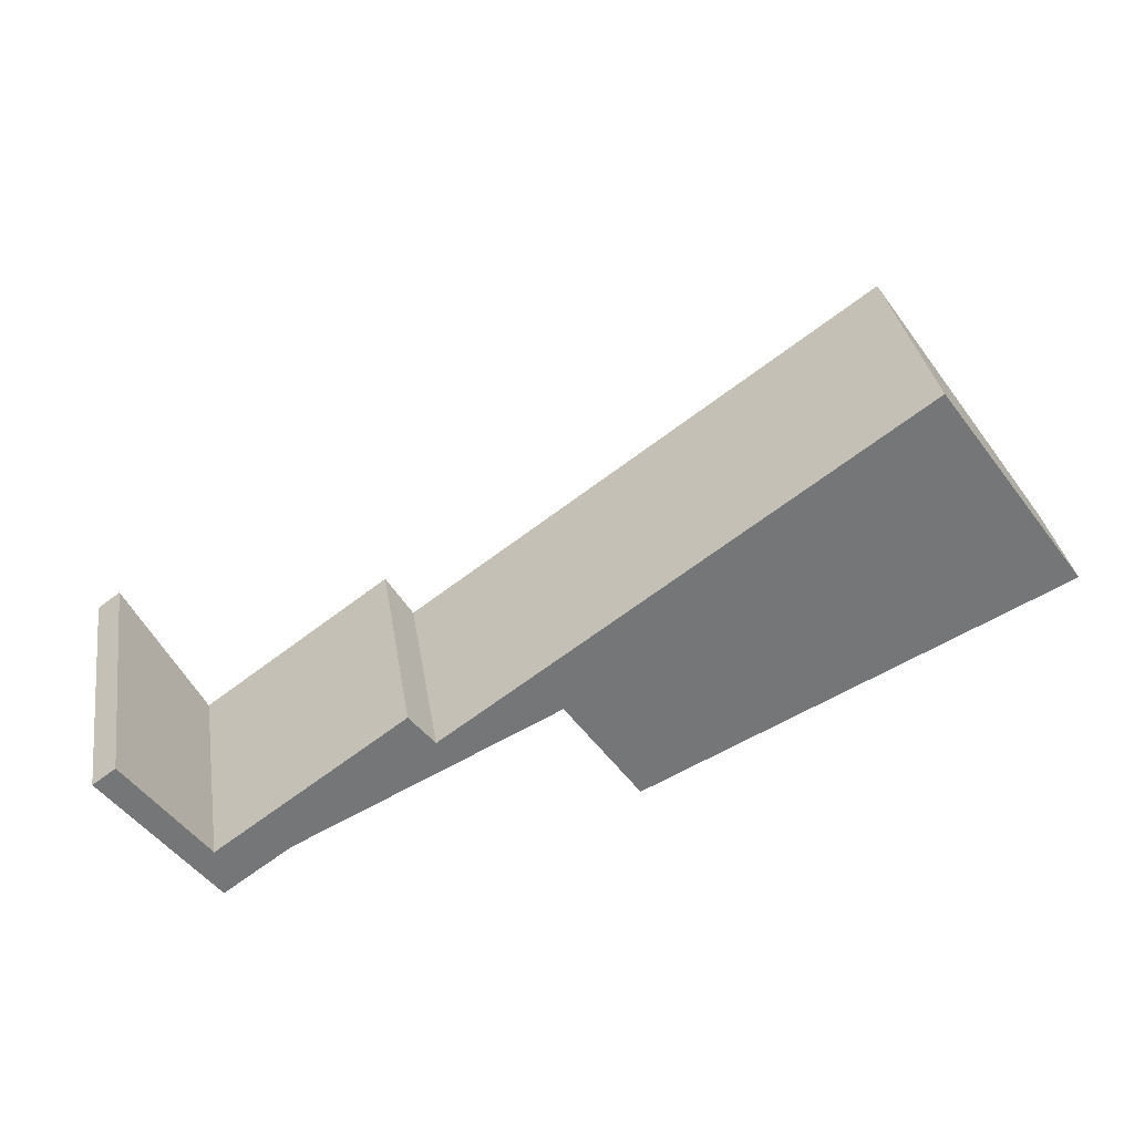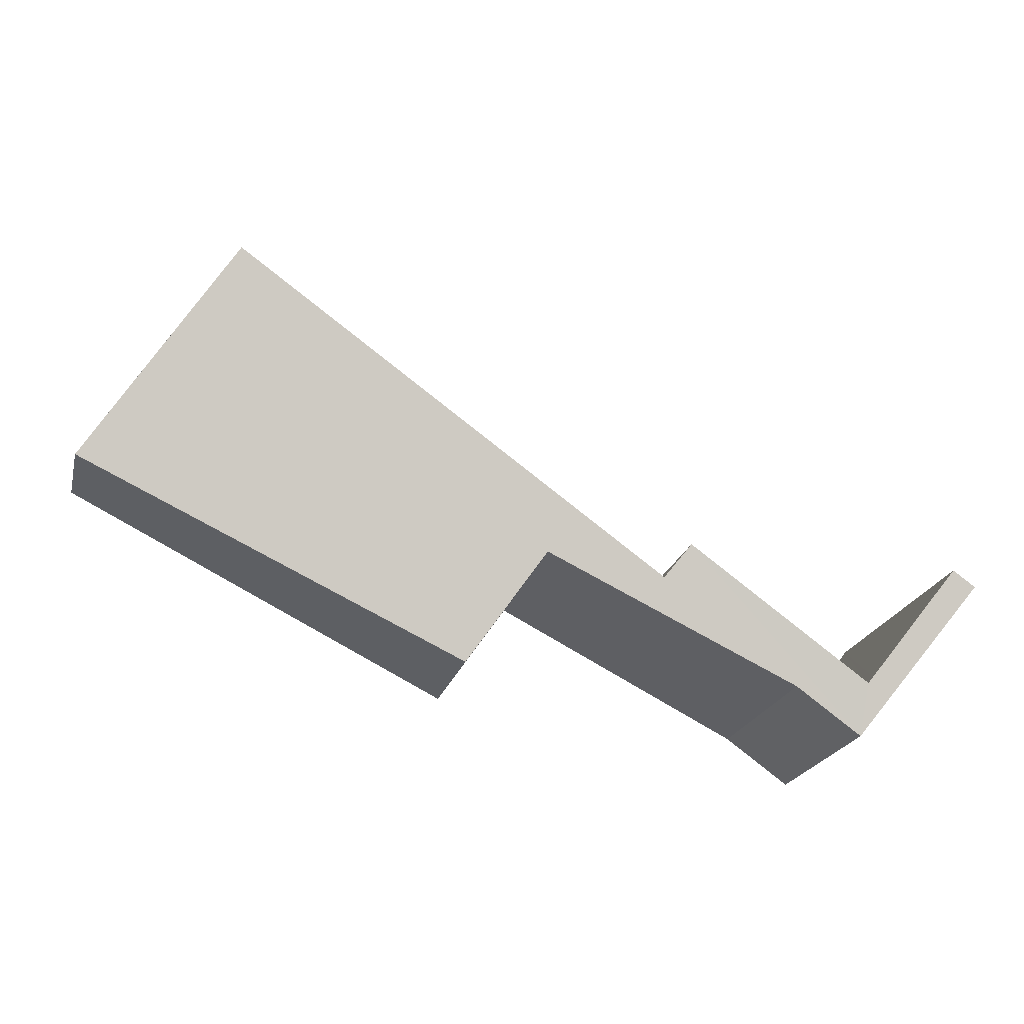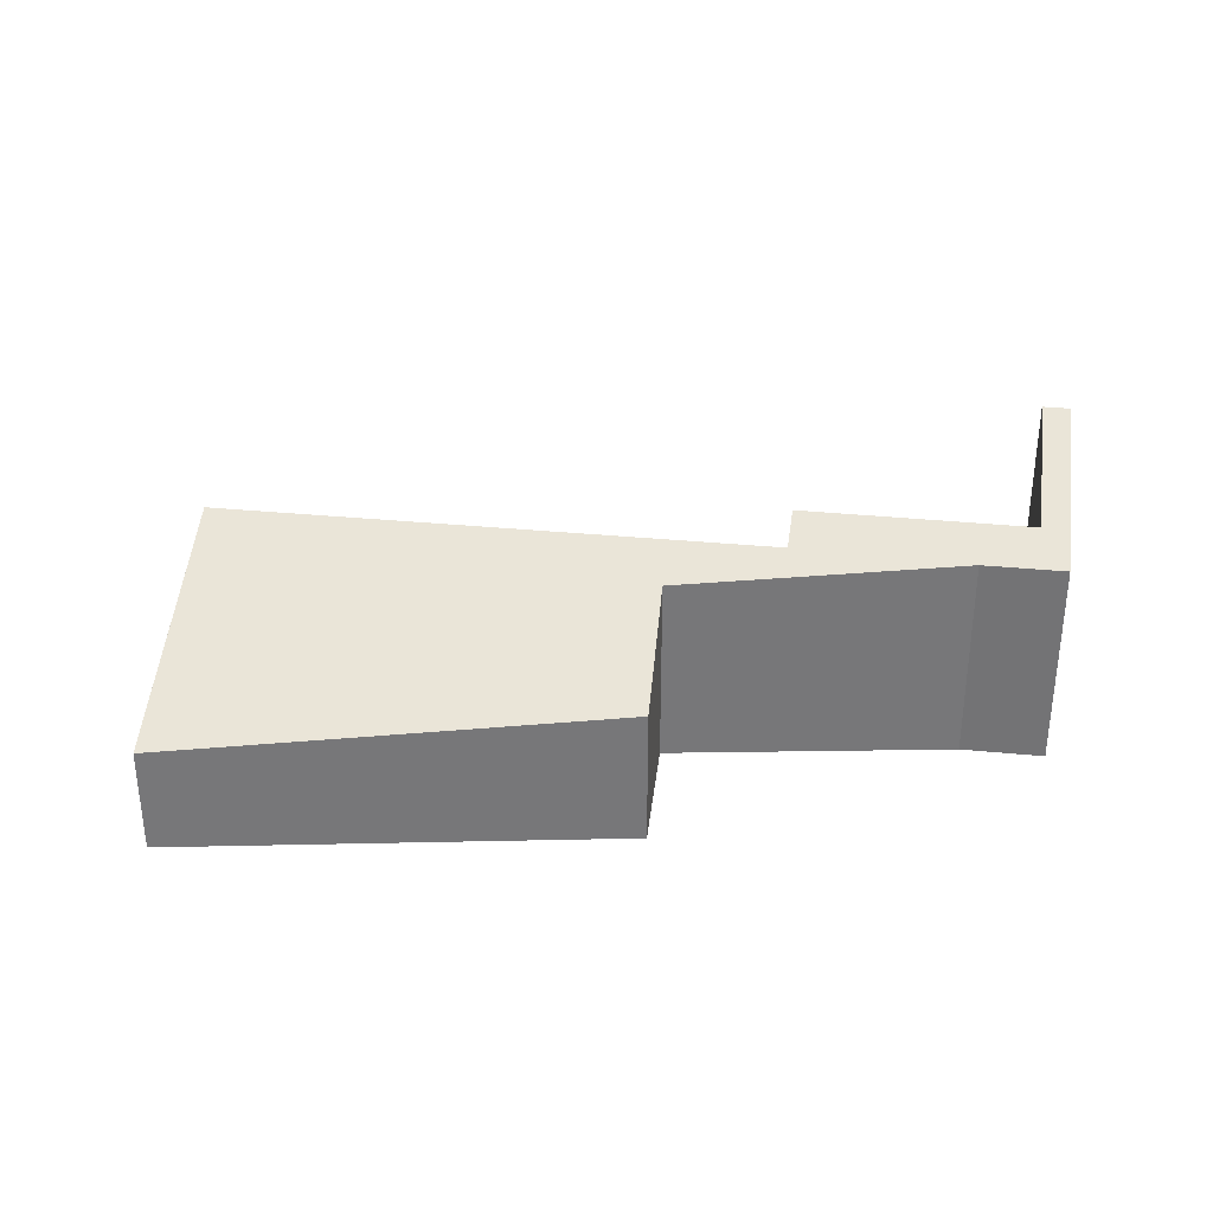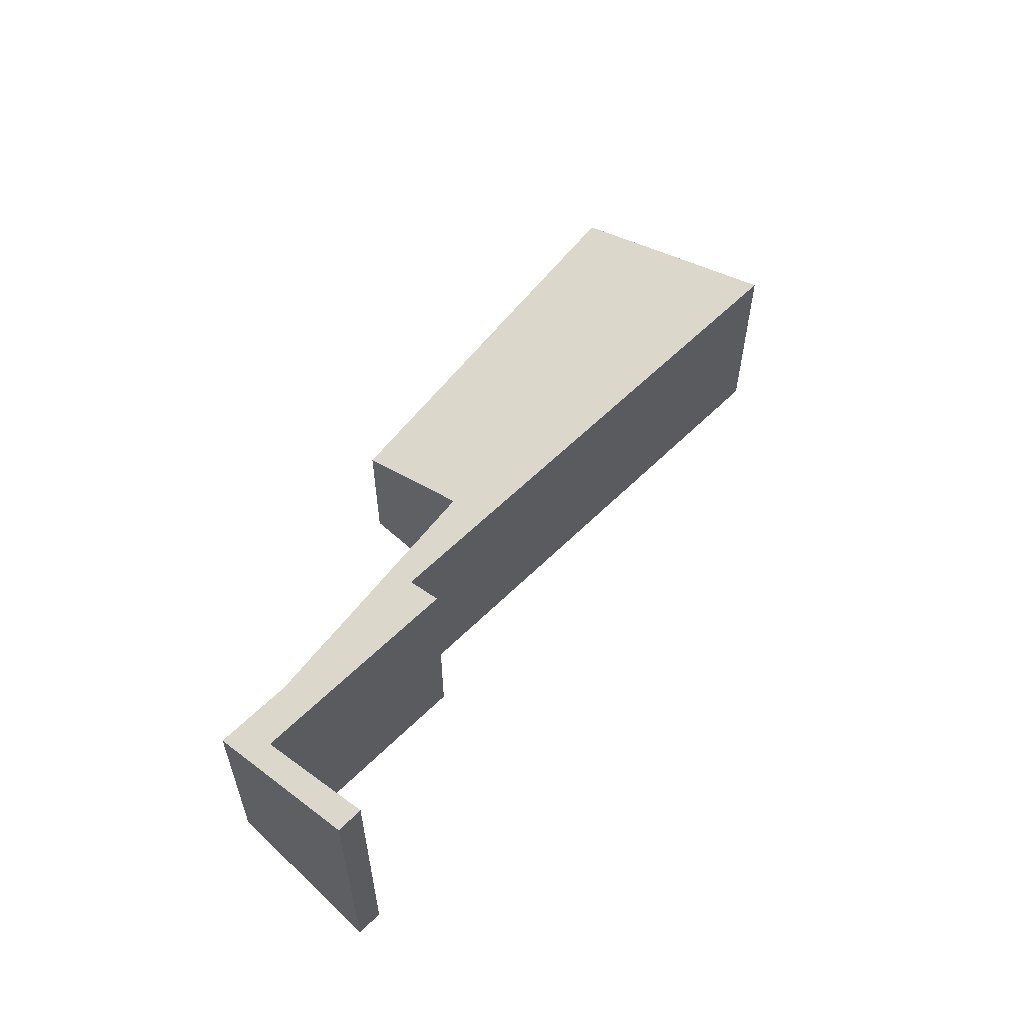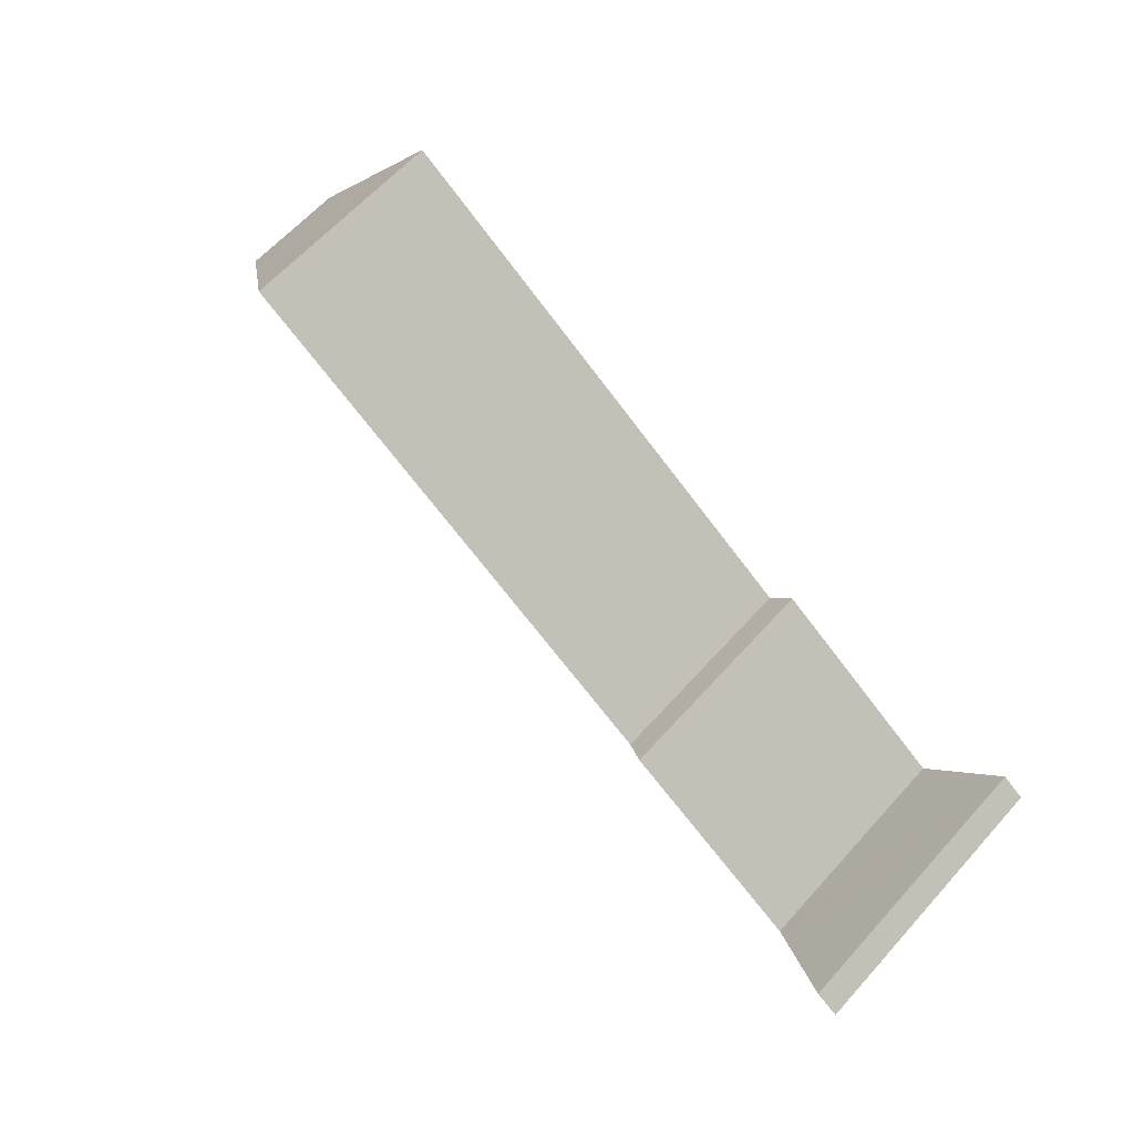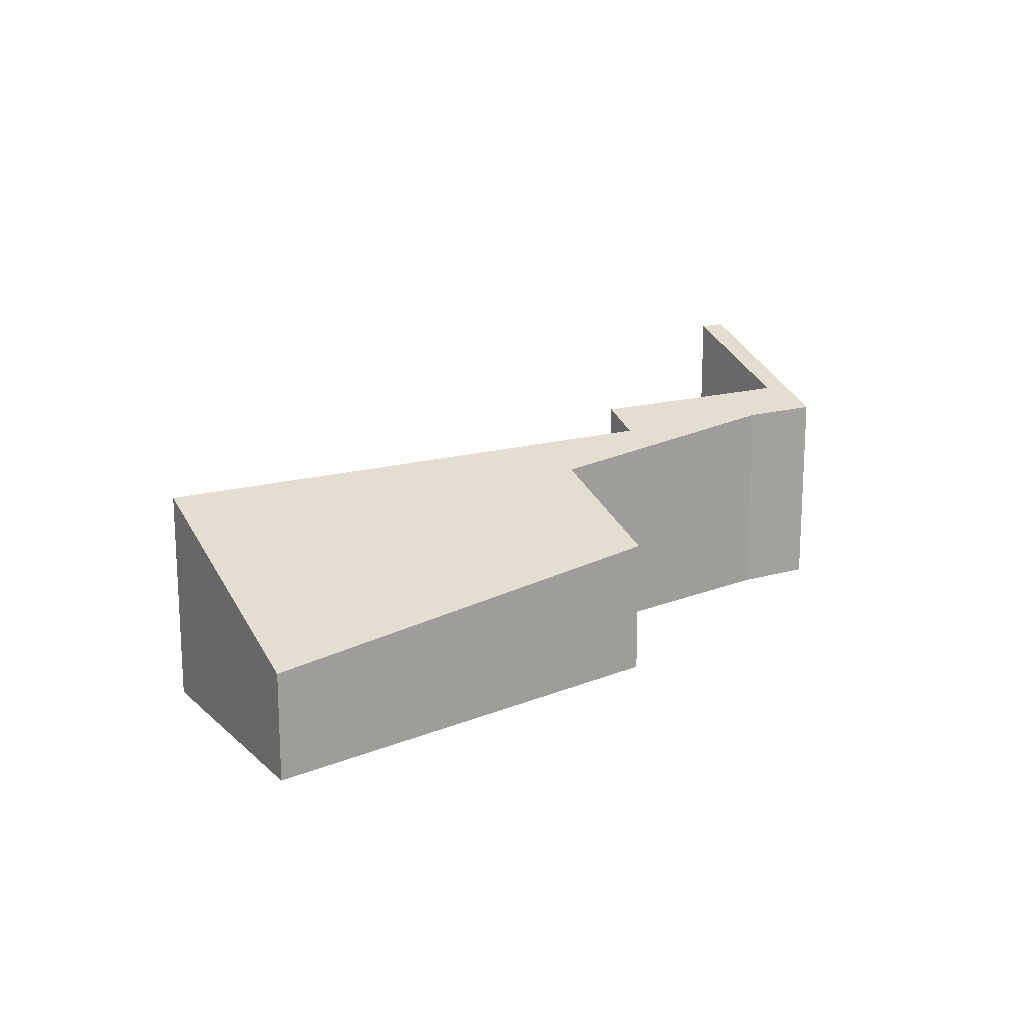
<metadata>
{"format":"obj","ext":"obj","renderer":"f3d","projection":"perspective","resolution":1024,"background":"white","views":[{"elev":33.7,"azim":-9.1,"up":"+Z"},{"elev":-22.0,"azim":166.1,"up":"+Z"},{"elev":32.9,"azim":151.9,"up":"+Y"},{"elev":58.1,"azim":-81.5,"up":"+Y"},{"elev":63.0,"azim":-138.1,"up":"+Z"},{"elev":16.5,"azim":113.8,"up":"+Y"}]}
</metadata>
<code>
v  0 4.086 2.502e-16
v  0.325 4.086 0.234
v  1.076 3.33 -1.489
v  1.386 3.33 -1.265
v  1.514 3.022 -2.095
v  1.448 3.286 -1.353
v  4.133 3.289 0.598
v  2.476 3.022 -1.4
v  4.492 3.047 0.131
v  6.199 2.755 0.49
v  11 3.043 4.827
v  7.267 1.979 -1.064
v  13.14 1.535 1.856
v  12.51 1.981 2.734
v  0 0 0
v  0.325 -1.433e-17 0.234
v  4.133 -3.662e-17 0.598
v  1.448 8.285e-17 -1.353
v  4.492 -8.021e-18 0.131
v  11 -2.956e-16 4.827
v  1.386 7.746e-17 -1.265
v  12.51 -1.674e-16 2.734
v  13.14 -1.136e-16 1.856
v  7.267 6.515e-17 -1.064
v  2.476 8.573e-17 -1.4
v  6.199 -3e-17 0.49
v  1.514 1.283e-16 -2.095
v  1.076 9.117e-17 -1.489
g defaultobject
f 1 2 3
f 4 3 2
f 5 3 4
f 6 5 4
f 7 5 6
f 8 5 7
f 9 8 7
f 10 8 9
f 11 10 9
f 12 10 11
f 13 12 11
f 14 13 11
f 15 2 1
f 2 15 16
f 6 17 7
f 17 6 18
f 19 11 9
f 11 19 20
f 16 4 2
f 4 16 6
f 6 16 18
f 18 16 21
f 17 9 7
f 9 17 19
f 20 14 11
f 14 20 22
f 14 22 13
f 13 22 23
f 13 24 12
f 24 13 23
f 10 25 8
f 25 10 26
f 25 5 8
f 5 25 27
f 12 26 10
f 26 12 24
f 3 15 1
f 15 3 5
f 15 5 28
f 28 5 27
f 22 24 23
f 24 22 20
f 24 20 26
f 26 20 19
f 26 19 25
f 25 19 17
f 25 17 18
f 25 18 27
f 27 18 21
f 27 21 16
f 27 16 28
f 28 16 15

</code>
